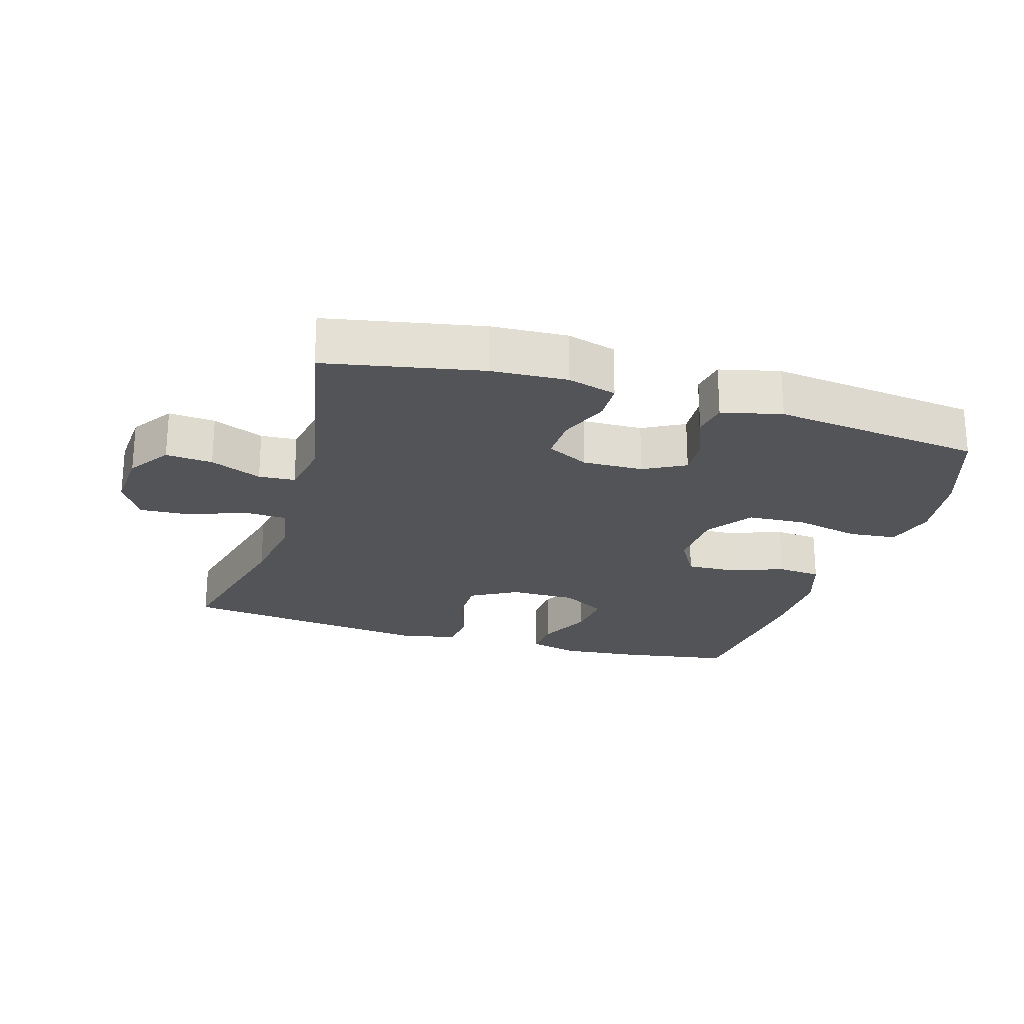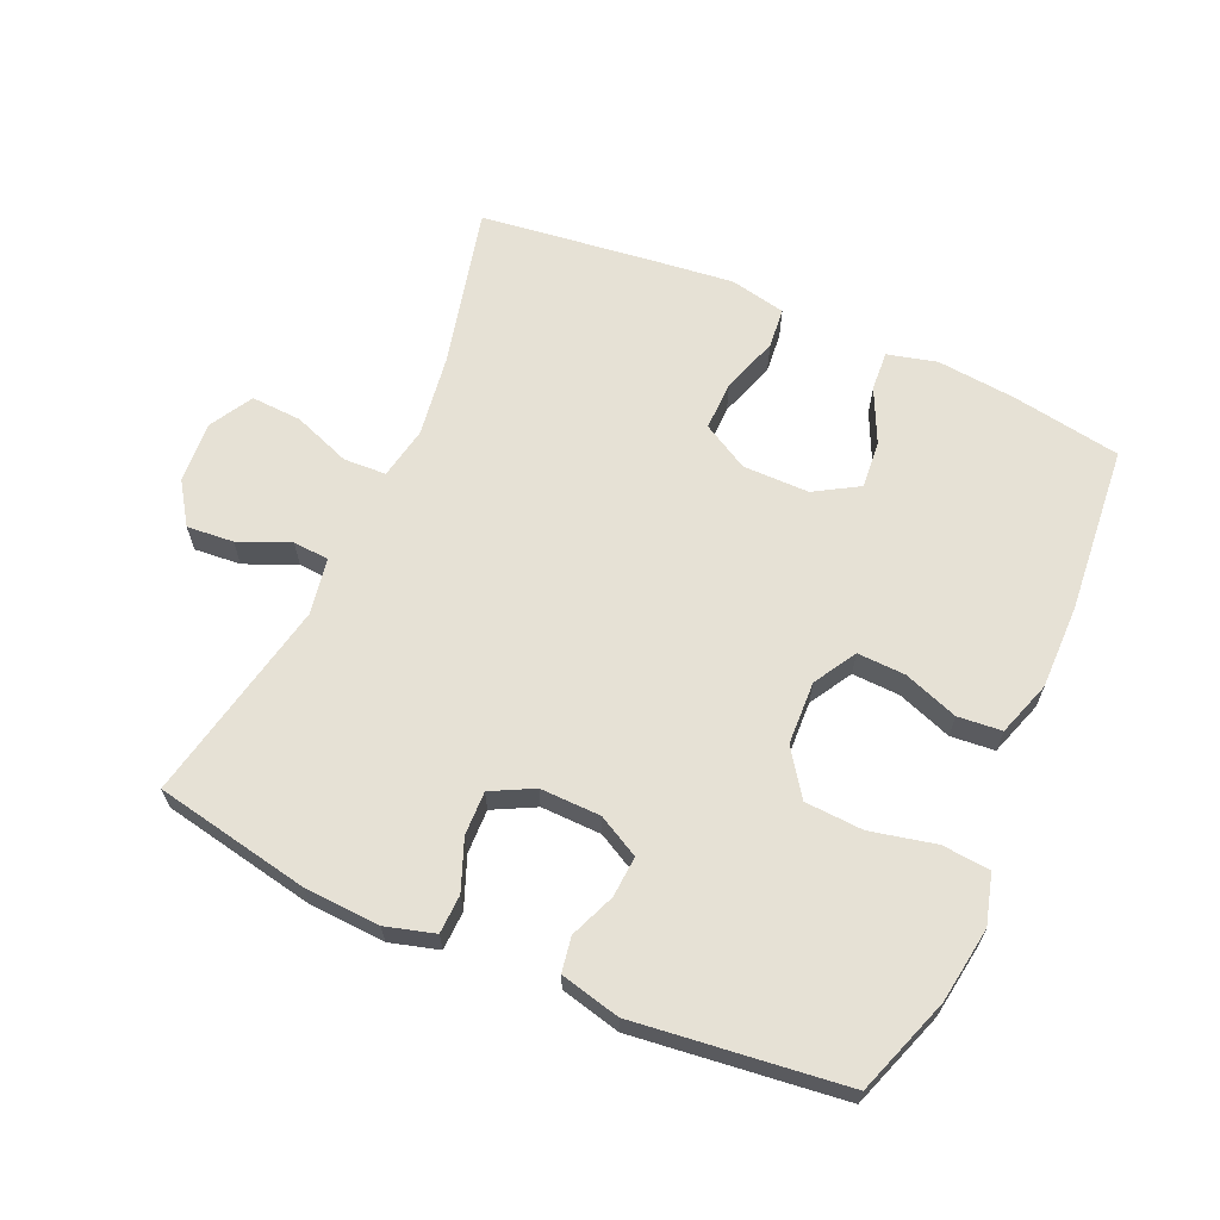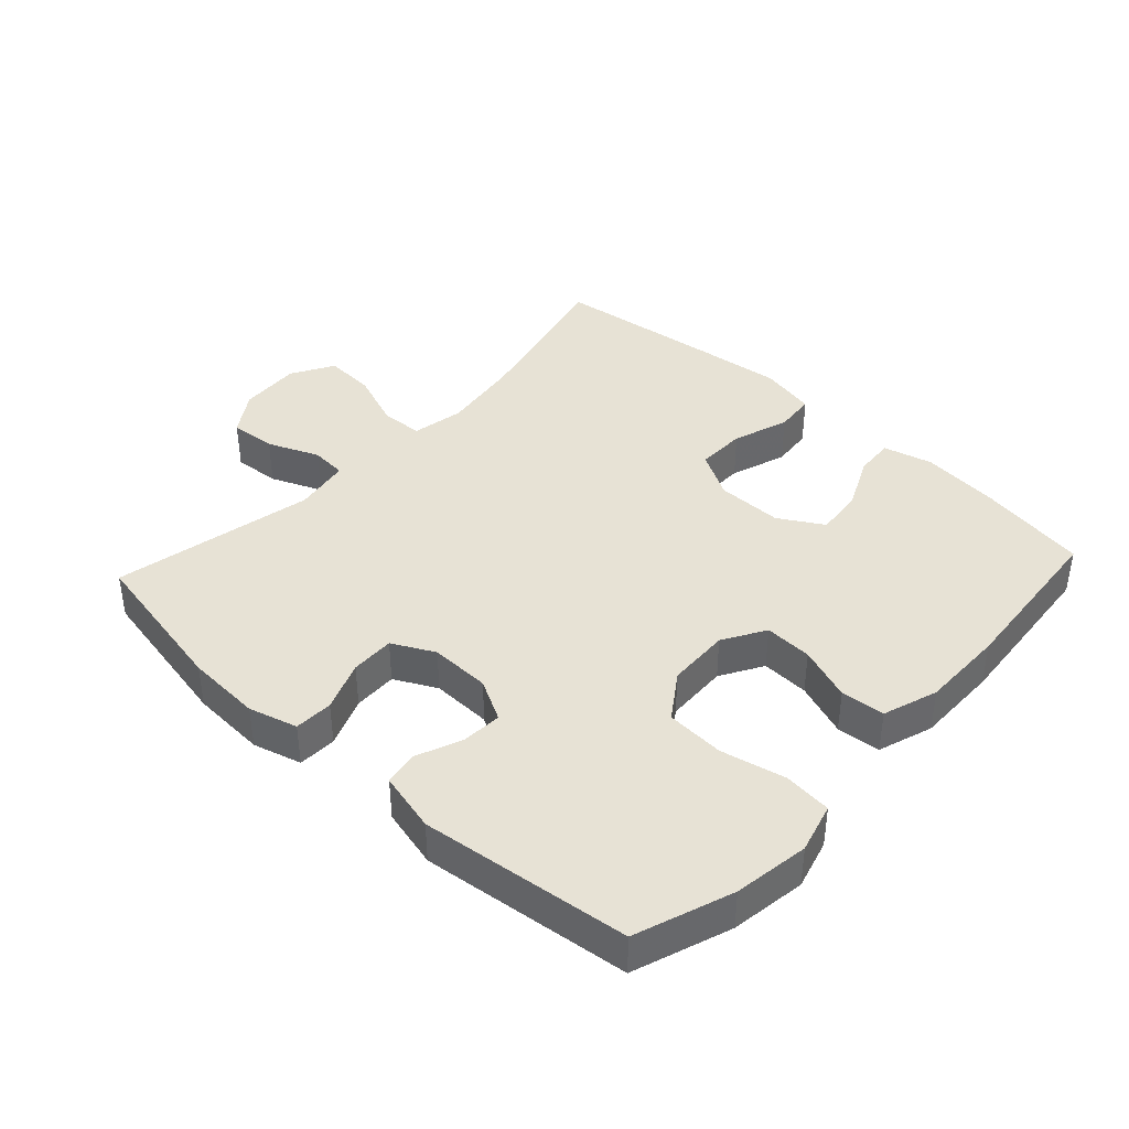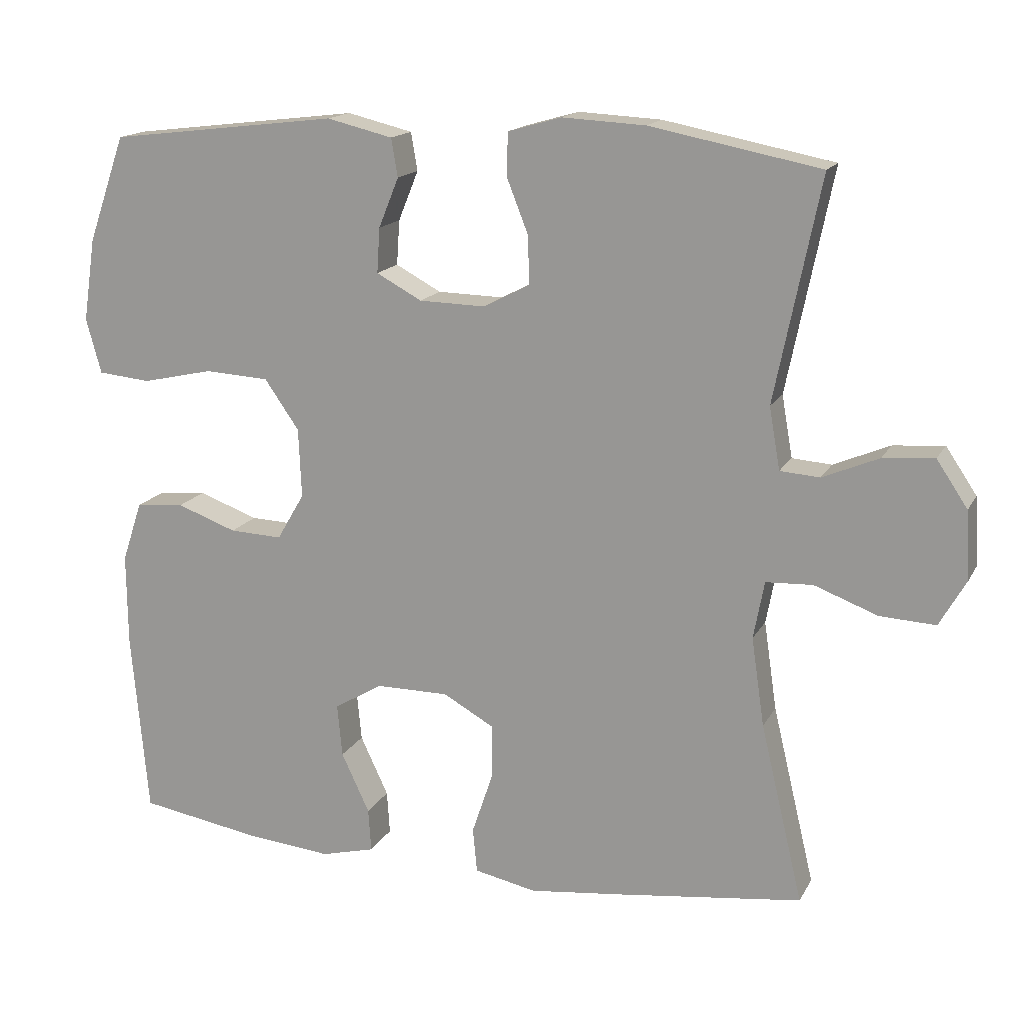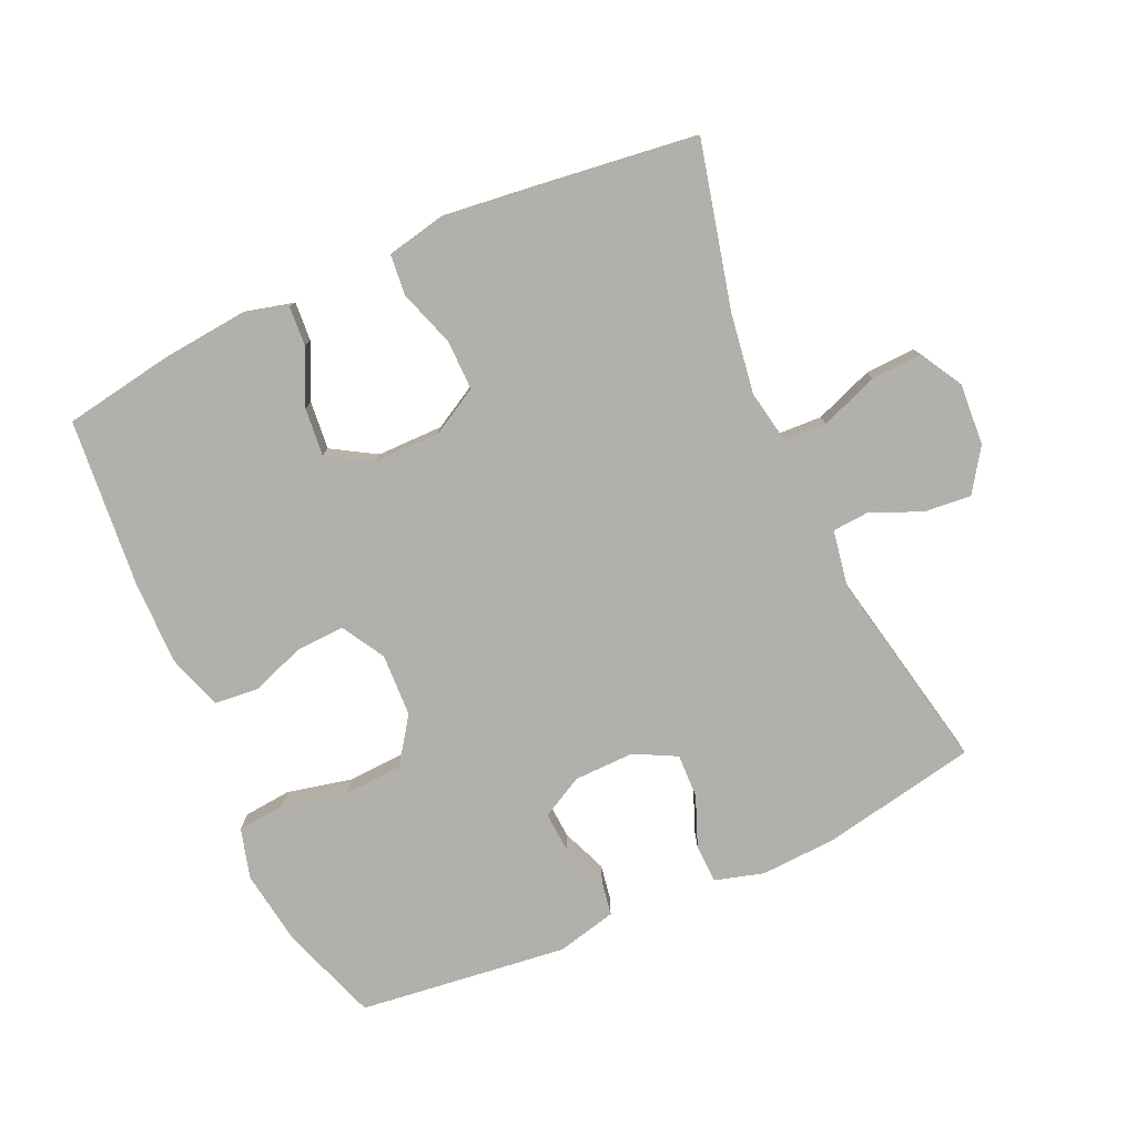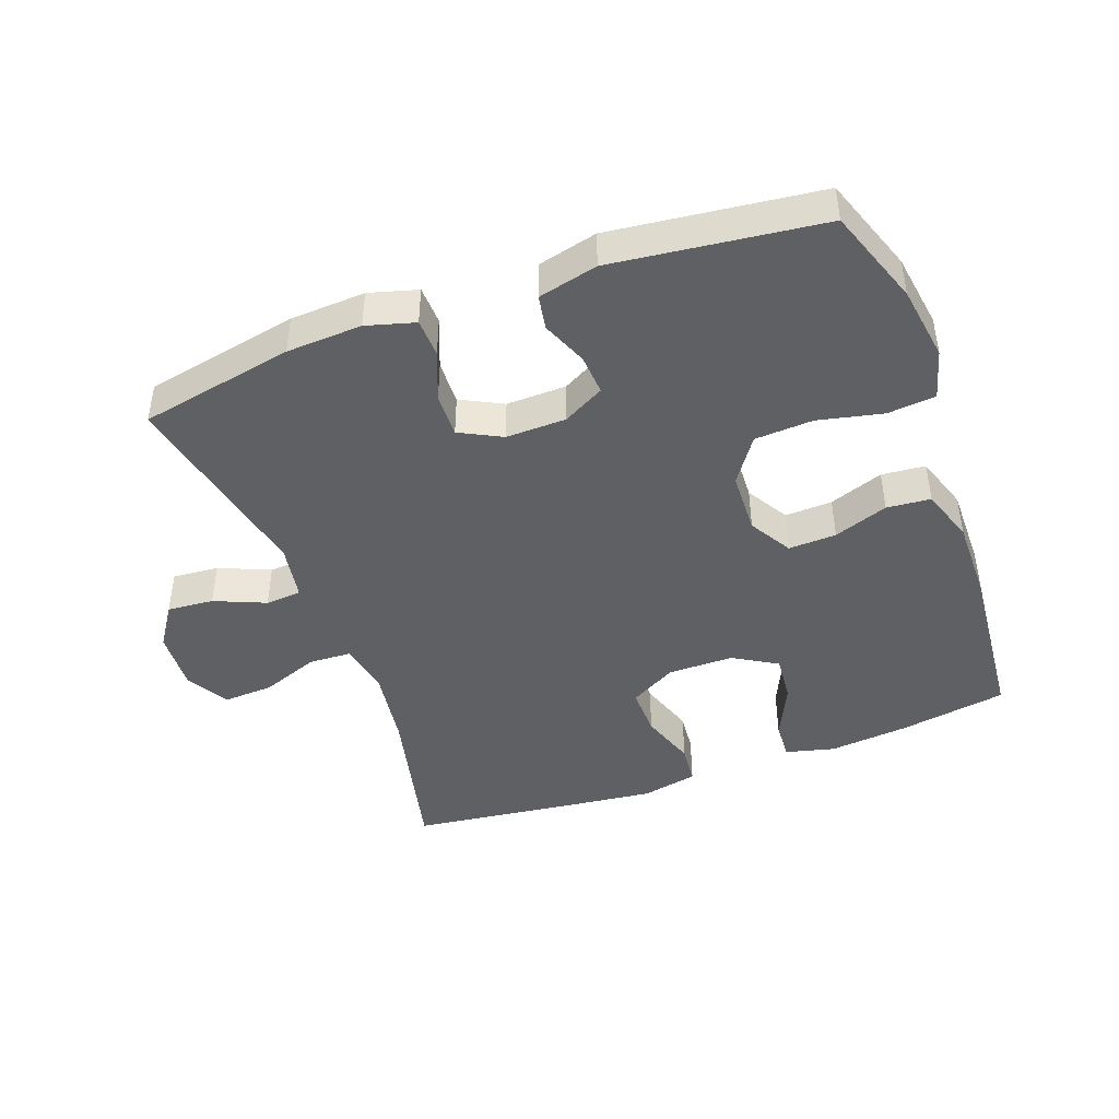
<metadata>
{"format":"obj","ext":"obj","renderer":"f3d","projection":"perspective","resolution":1024,"background":"white","views":[{"elev":-23.2,"azim":-16.7,"up":"+Y"},{"elev":64.5,"azim":23.9,"up":"+Y"},{"elev":40.2,"azim":42.8,"up":"+Y"},{"elev":15.9,"azim":-160.1,"up":"+Z"},{"elev":-78.4,"azim":-155.8,"up":"+Y"},{"elev":-44.1,"azim":20.2,"up":"+Y"}]}
</metadata>
<code>
v 0.5 0.07 0.5
v 0.552 0.07 0.352
v 0.569 0.07 0.237
v 0.548 0.07 0.161
v 0.475 0.07 0.154
v 0.376 0.07 0.176
v 0.287 0.07 0.171
v 0.239 0.07 0.102
v 0.235 0.07 0.006
v 0.273 0.07 -0.059
v 0.346 0.07 -0.056
v 0.429 0.07 -0.026
v 0.496 0.07 -0.032
v 0.524 0.07 -0.116
v 0.523 0.07 -0.244
v 0.5 0.07 -0.5
v 0.334 0.07 -0.528
v 0.213 0.07 -0.54
v 0.138 0.07 -0.521
v 0.142 0.07 -0.461
v 0.181 0.07 -0.378
v 0.188 0.07 -0.305
v 0.121 0.07 -0.265
v 0.02 0.07 -0.265
v -0.051 0.07 -0.305
v -0.05 0.07 -0.381
v -0.021 0.07 -0.467
v -0.027 0.07 -0.529
v -0.113 0.07 -0.547
v -0.243 0.07 -0.532
v -0.5 0.07 -0.5
v -0.441 0.07 -0.252
v -0.423 0.07 -0.129
v -0.438 0.07 -0.049
v -0.503 0.07 -0.046
v -0.591 0.07 -0.079
v -0.668 0.07 -0.083
v -0.705 0.07 -0.018
v -0.699 0.07 0.076
v -0.656 0.07 0.14
v -0.585 0.07 0.134
v -0.507 0.07 0.101
v -0.452 0.07 0.105
v -0.437 0.07 0.191
v -0.5 0.07 0.5
v -0.264 0.07 0.546
v -0.149 0.07 0.552
v -0.075 0.07 0.531
v -0.073 0.07 0.472
v -0.103 0.07 0.396
v -0.105 0.07 0.329
v -0.041 0.07 0.296
v 0.051 0.07 0.298
v 0.114 0.07 0.332
v 0.11 0.07 0.394
v 0.082 0.07 0.463
v 0.091 0.07 0.516
v 0.182 0.07 0.538
v 0.5 0 0.5
v 0.552 0 0.352
v 0.569 0 0.237
v 0.548 0 0.161
v 0.475 0 0.154
v 0.376 0 0.176
v 0.287 0 0.171
v 0.239 0 0.102
v 0.235 0 0.006
v 0.273 0 -0.059
v 0.346 0 -0.056
v 0.429 0 -0.026
v 0.496 0 -0.032
v 0.524 0 -0.116
v 0.523 0 -0.244
v 0.5 0 -0.5
v 0.334 0 -0.528
v 0.213 0 -0.54
v 0.138 0 -0.521
v 0.142 0 -0.461
v 0.181 0 -0.378
v 0.188 0 -0.305
v 0.121 0 -0.265
v 0.02 0 -0.265
v -0.051 0 -0.305
v -0.05 0 -0.381
v -0.021 0 -0.467
v -0.027 0 -0.529
v -0.113 0 -0.547
v -0.243 0 -0.532
v -0.5 0 -0.5
v -0.441 0 -0.252
v -0.423 0 -0.129
v -0.438 0 -0.049
v -0.503 0 -0.046
v -0.591 0 -0.079
v -0.668 0 -0.083
v -0.705 0 -0.018
v -0.699 0 0.076
v -0.656 0 0.14
v -0.585 0 0.134
v -0.507 0 0.101
v -0.452 0 0.105
v -0.437 0 0.191
v -0.5 0 0.5
v -0.264 0 0.546
v -0.149 0 0.552
v -0.075 0 0.531
v -0.073 0 0.472
v -0.103 0 0.396
v -0.105 0 0.329
v -0.041 0 0.296
v 0.051 0 0.298
v 0.114 0 0.332
v 0.11 0 0.394
v 0.082 0 0.463
v 0.091 0 0.516
v 0.182 0 0.538
f 55 56 57 58
f 54 55 58 1
f 53 54 1 2
f 47 48 49 50
f 47 50 51
f 44 45 46 47
f 43 44 47 51
f 39 40 41 42
f 39 42 43
f 38 39 43
f 35 36 37 38
f 34 35 38 43
f 33 34 43 51
f 29 30 31 32
f 26 27 28 29
f 25 26 29 32
f 24 25 32 33
f 18 19 20 21
f 18 21 22
f 17 18 22
f 16 17 22
f 15 16 22
f 14 15 22 23
f 11 12 13 14
f 10 11 14 23
f 3 4 5 6
f 53 2 3 6
f 52 53 6 7
f 33 51 52
f 9 10 23 24
f 8 9 24 33
f 7 8 33 52
f 116 115 114 113
f 59 116 113 112
f 60 59 112 111
f 108 107 106 105
f 109 108 105
f 105 104 103 102
f 109 105 102 101
f 100 99 98 97
f 101 100 97
f 101 97 96
f 96 95 94 93
f 101 96 93 92
f 109 101 92 91
f 90 89 88 87
f 87 86 85 84
f 90 87 84 83
f 91 90 83 82
f 79 78 77 76
f 80 79 76
f 80 76 75
f 80 75 74
f 80 74 73
f 81 80 73 72
f 72 71 70 69
f 81 72 69 68
f 64 63 62 61
f 64 61 60 111
f 65 64 111 110
f 110 109 91
f 82 81 68 67
f 91 82 67 66
f 110 91 66 65
f 1 59 60 2
f 2 60 61 3
f 3 61 62 4
f 4 62 63 5
f 5 63 64 6
f 6 64 65 7
f 7 65 66 8
f 8 66 67 9
f 9 67 68 10
f 10 68 69 11
f 11 69 70 12
f 12 70 71 13
f 13 71 72 14
f 14 72 73 15
f 15 73 74 16
f 16 74 75 17
f 17 75 76 18
f 18 76 77 19
f 19 77 78 20
f 20 78 79 21
f 21 79 80 22
f 22 80 81 23
f 23 81 82 24
f 24 82 83 25
f 25 83 84 26
f 26 84 85 27
f 27 85 86 28
f 28 86 87 29
f 29 87 88 30
f 30 88 89 31
f 31 89 90 32
f 32 90 91 33
f 33 91 92 34
f 34 92 93 35
f 35 93 94 36
f 36 94 95 37
f 37 95 96 38
f 38 96 97 39
f 39 97 98 40
f 40 98 99 41
f 41 99 100 42
f 42 100 101 43
f 43 101 102 44
f 44 102 103 45
f 45 103 104 46
f 46 104 105 47
f 47 105 106 48
f 48 106 107 49
f 49 107 108 50
f 50 108 109 51
f 51 109 110 52
f 52 110 111 53
f 53 111 112 54
f 54 112 113 55
f 55 113 114 56
f 56 114 115 57
f 57 115 116 58
f 58 116 59 1

</code>
